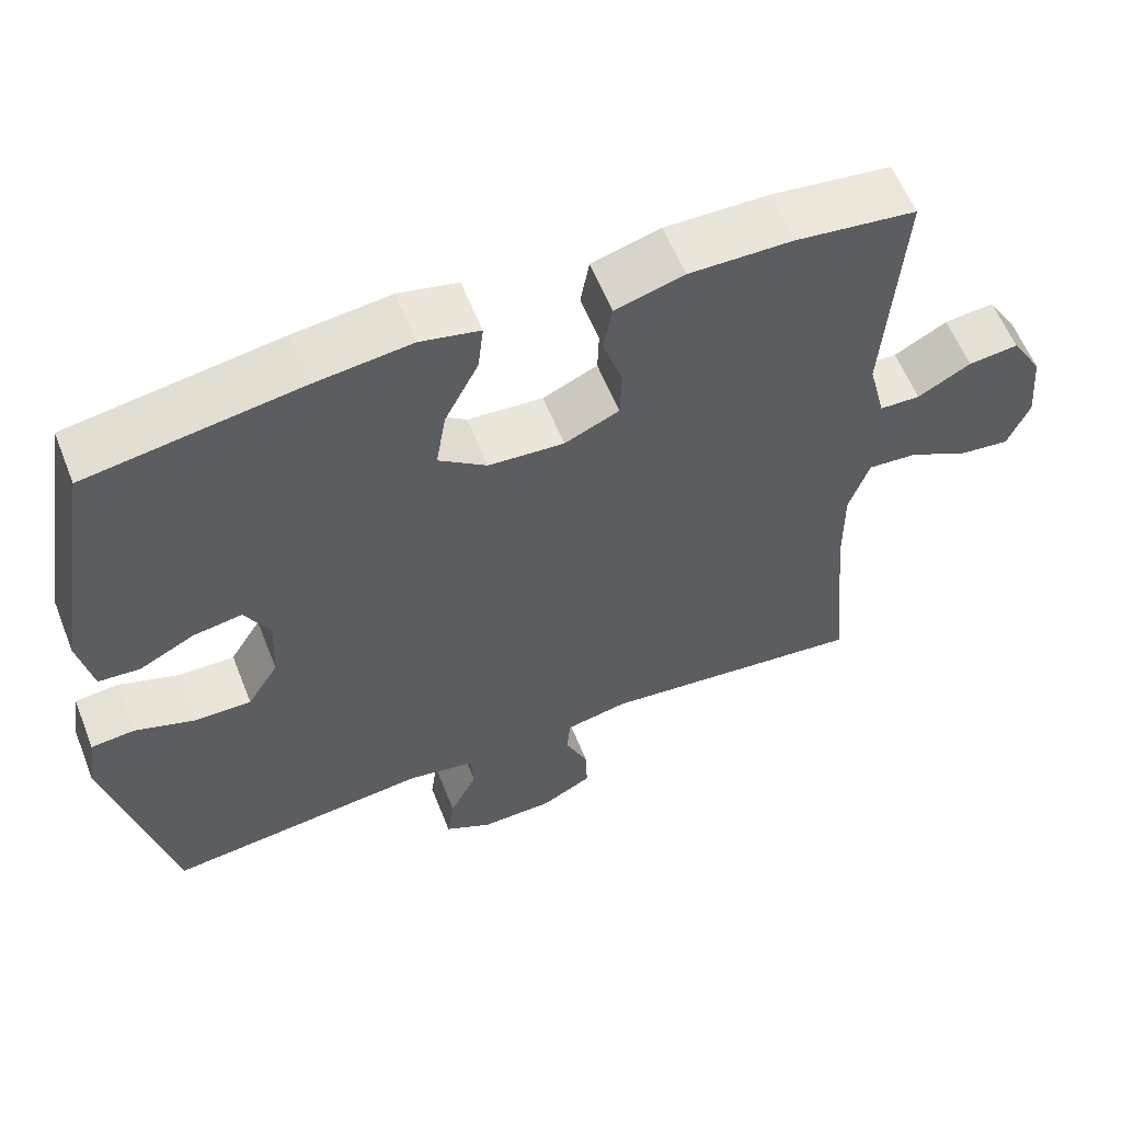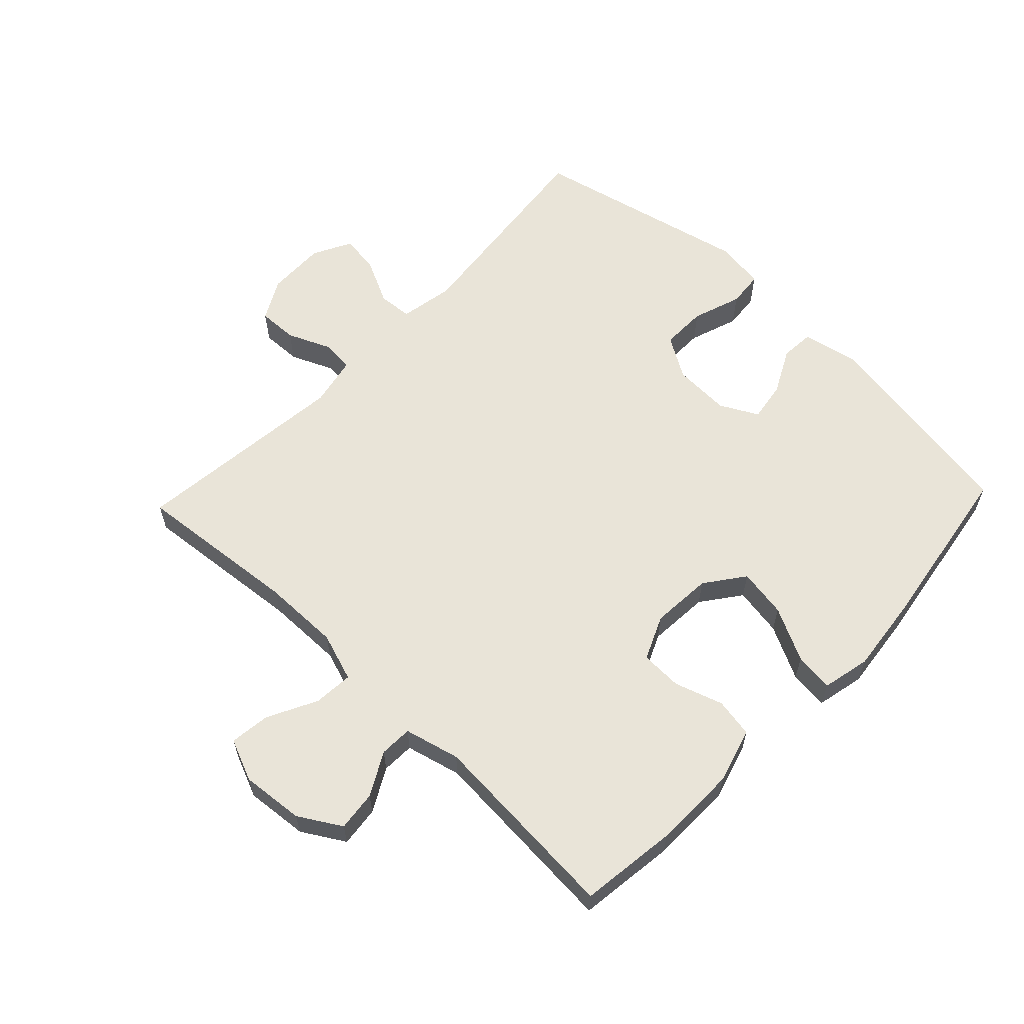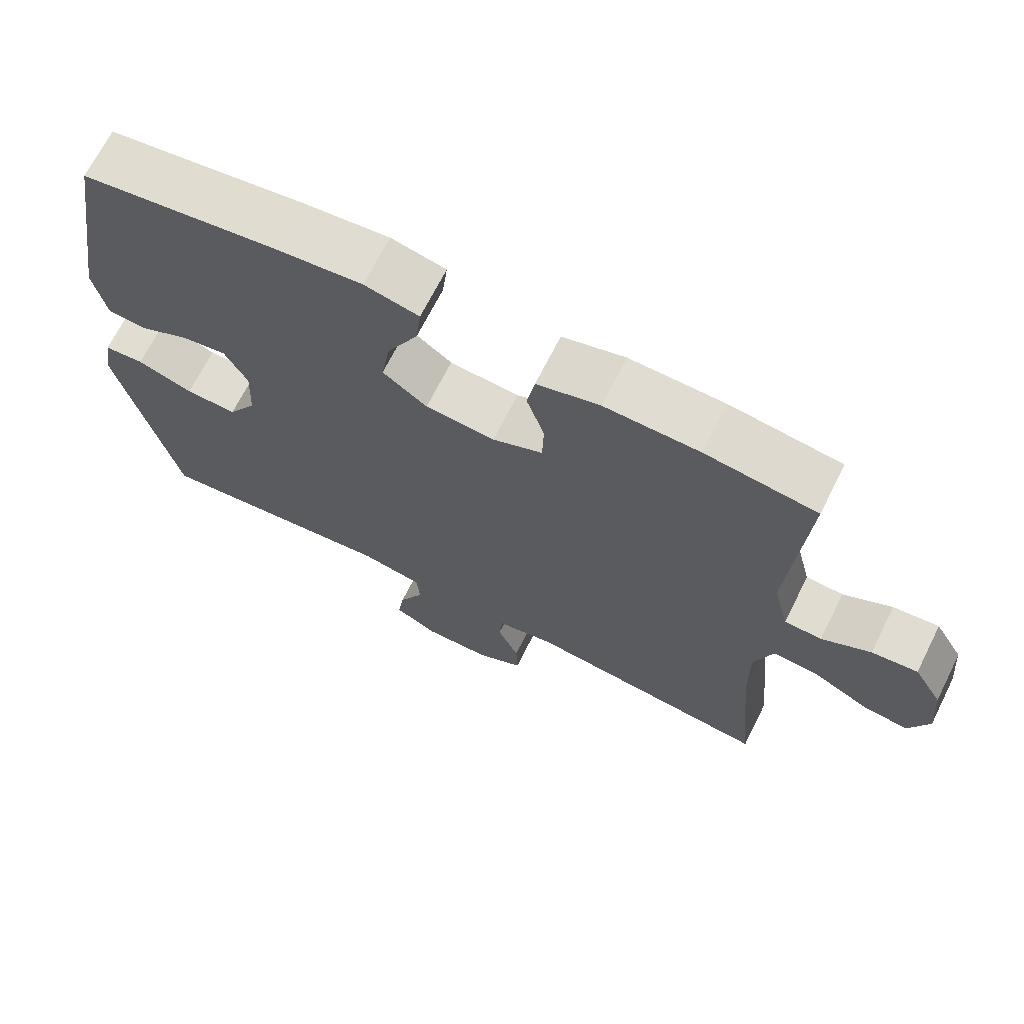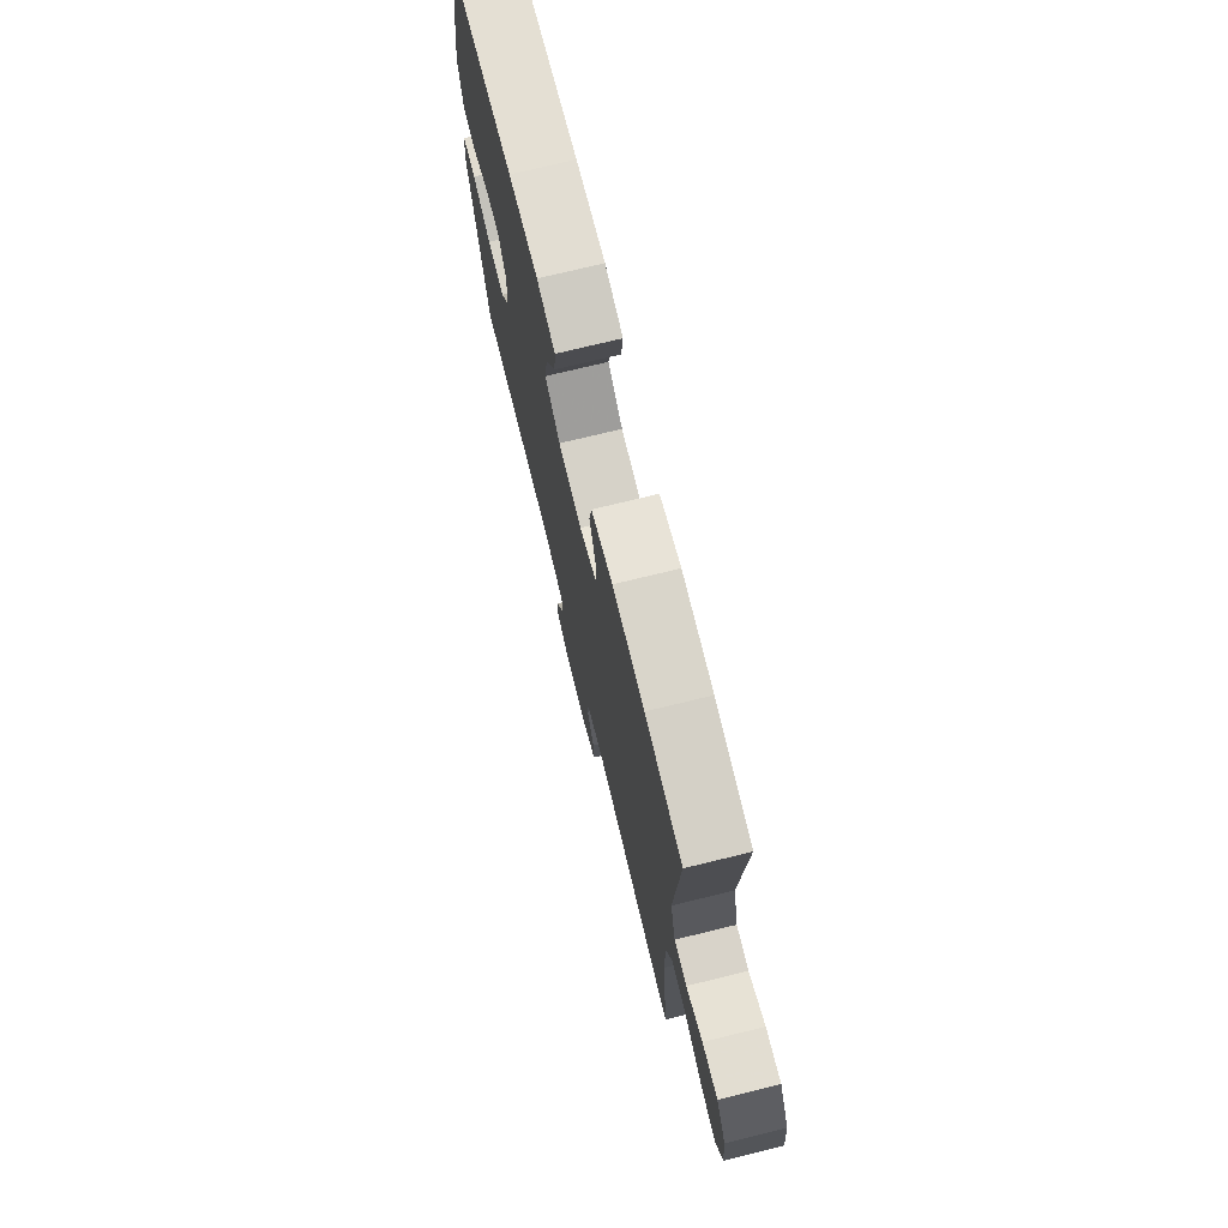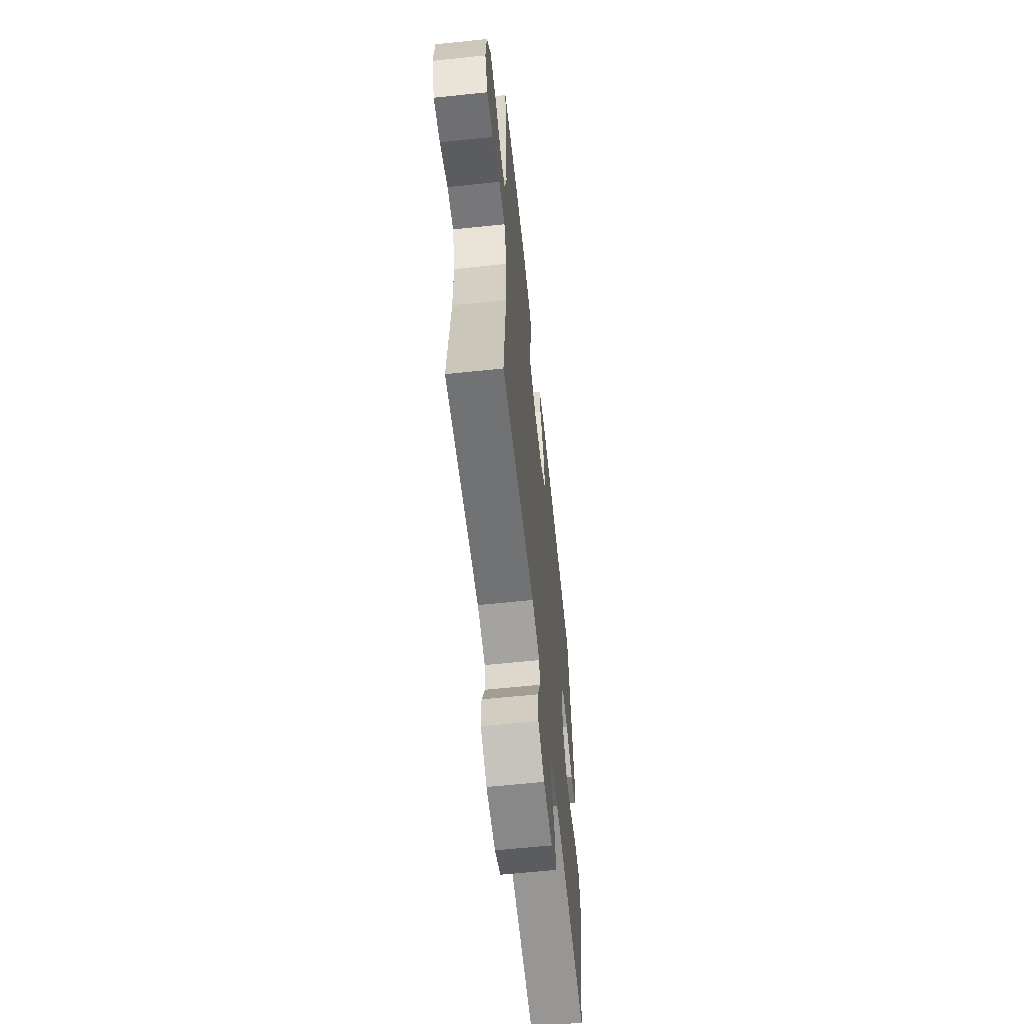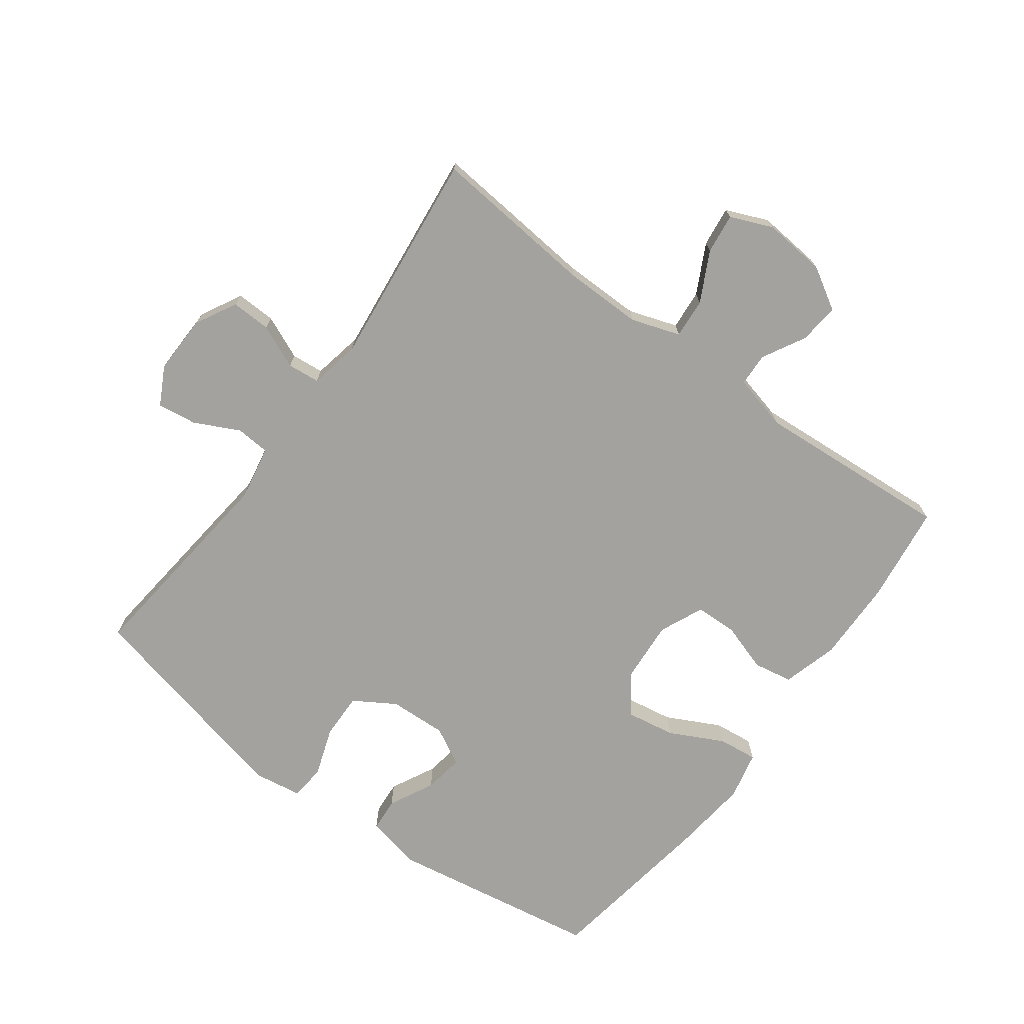
<metadata>
{"format":"obj","ext":"obj","renderer":"f3d","projection":"perspective","resolution":1024,"background":"white","views":[{"elev":59.1,"azim":158.4,"up":"+Z"},{"elev":60.7,"azim":-46.4,"up":"+Y"},{"elev":69.0,"azim":-153.3,"up":"+Z"},{"elev":73.9,"azim":-103.7,"up":"+Z"},{"elev":-61.7,"azim":-83.9,"up":"+Z"},{"elev":-72.4,"azim":-126.4,"up":"+Y"}]}
</metadata>
<code>
v 0.5 0.07 -0.5
v 0.161 0.07 -0.463
v 0.075 0.07 -0.479
v 0.071 0.07 -0.533
v 0.106 0.07 -0.604
v 0.115 0.07 -0.666
v 0.054 0.07 -0.698
v -0.039 0.07 -0.696
v -0.104 0.07 -0.661
v -0.102 0.07 -0.598
v -0.072 0.07 -0.529
v -0.077 0.07 -0.478
v -0.157 0.07 -0.462
v -0.5 0.07 -0.5
v -0.475 0.07 -0.238
v -0.474 0.07 -0.115
v -0.5 0.07 -0.038
v -0.563 0.07 -0.043
v -0.641 0.07 -0.083
v -0.705 0.07 -0.091
v -0.733 0.07 -0.024
v -0.724 0.07 0.075
v -0.684 0.07 0.142
v -0.62 0.07 0.135
v -0.552 0.07 0.098
v -0.5 0.07 0.1
v -0.478 0.07 0.188
v -0.5 0.07 0.5
v -0.345 0.07 0.52
v -0.213 0.07 0.522
v -0.125 0.07 0.497
v -0.114 0.07 0.435
v -0.139 0.07 0.358
v -0.137 0.07 0.292
v -0.067 0.07 0.261
v 0.03 0.07 0.268
v 0.092 0.07 0.314
v 0.079 0.07 0.392
v 0.036 0.07 0.477
v 0.029 0.07 0.539
v 0.105 0.07 0.556
v 0.228 0.07 0.542
v 0.5 0.07 0.5
v 0.555 0.07 0.167
v 0.537 0.07 0.078
v 0.484 0.07 0.074
v 0.413 0.07 0.11
v 0.35 0.07 0.12
v 0.318 0.07 0.06
v 0.322 0.07 -0.031
v 0.362 0.07 -0.096
v 0.434 0.07 -0.095
v 0.512 0.07 -0.068
v 0.568 0.07 -0.073
v 0.58 0.07 -0.15
v 0.5 0 -0.5
v 0.161 0 -0.463
v 0.075 0 -0.479
v 0.071 0 -0.533
v 0.106 0 -0.604
v 0.115 0 -0.666
v 0.054 0 -0.698
v -0.039 0 -0.696
v -0.104 0 -0.661
v -0.102 0 -0.598
v -0.072 0 -0.529
v -0.077 0 -0.478
v -0.157 0 -0.462
v -0.5 0 -0.5
v -0.475 0 -0.238
v -0.474 0 -0.115
v -0.5 0 -0.038
v -0.563 0 -0.043
v -0.641 0 -0.083
v -0.705 0 -0.091
v -0.733 0 -0.024
v -0.724 0 0.075
v -0.684 0 0.142
v -0.62 0 0.135
v -0.552 0 0.098
v -0.5 0 0.1
v -0.478 0 0.188
v -0.5 0 0.5
v -0.345 0 0.52
v -0.213 0 0.522
v -0.125 0 0.497
v -0.114 0 0.435
v -0.139 0 0.358
v -0.137 0 0.292
v -0.067 0 0.261
v 0.03 0 0.268
v 0.092 0 0.314
v 0.079 0 0.392
v 0.036 0 0.477
v 0.029 0 0.539
v 0.105 0 0.556
v 0.228 0 0.542
v 0.5 0 0.5
v 0.555 0 0.167
v 0.537 0 0.078
v 0.484 0 0.074
v 0.413 0 0.11
v 0.35 0 0.12
v 0.318 0 0.06
v 0.322 0 -0.031
v 0.362 0 -0.096
v 0.434 0 -0.095
v 0.512 0 -0.068
v 0.568 0 -0.073
v 0.58 0 -0.15
f 52 53 54 55
f 51 52 55 1
f 50 51 1 2
f 49 50 2 3
f 44 45 46 47
f 44 47 48
f 43 44 48
f 42 43 48 49
f 38 39 40 41
f 37 38 41 42
f 30 31 32 33
f 30 33 34
f 27 28 29 30
f 26 27 30 34
f 22 23 24 25
f 22 25 26
f 21 22 26
f 18 19 20 21
f 17 18 21 26
f 16 17 26 34
f 13 14 15
f 12 13 15 16
f 8 9 10 11
f 8 11 12
f 7 8 12
f 4 5 6 7
f 3 4 7 12
f 37 42 49 3
f 12 16 34 35
f 12 35 36
f 3 12 36 37
f 110 109 108 107
f 56 110 107 106
f 57 56 106 105
f 58 57 105 104
f 102 101 100 99
f 103 102 99
f 103 99 98
f 104 103 98 97
f 96 95 94 93
f 97 96 93 92
f 88 87 86 85
f 89 88 85
f 85 84 83 82
f 89 85 82 81
f 80 79 78 77
f 81 80 77
f 81 77 76
f 76 75 74 73
f 81 76 73 72
f 89 81 72 71
f 70 69 68
f 71 70 68 67
f 66 65 64 63
f 67 66 63
f 67 63 62
f 62 61 60 59
f 67 62 59 58
f 58 104 97 92
f 90 89 71 67
f 91 90 67
f 92 91 67 58
f 1 56 57 2
f 2 57 58 3
f 3 58 59 4
f 4 59 60 5
f 5 60 61 6
f 6 61 62 7
f 7 62 63 8
f 8 63 64 9
f 9 64 65 10
f 10 65 66 11
f 11 66 67 12
f 12 67 68 13
f 13 68 69 14
f 14 69 70 15
f 15 70 71 16
f 16 71 72 17
f 17 72 73 18
f 18 73 74 19
f 19 74 75 20
f 20 75 76 21
f 21 76 77 22
f 22 77 78 23
f 23 78 79 24
f 24 79 80 25
f 25 80 81 26
f 26 81 82 27
f 27 82 83 28
f 28 83 84 29
f 29 84 85 30
f 30 85 86 31
f 31 86 87 32
f 32 87 88 33
f 33 88 89 34
f 34 89 90 35
f 35 90 91 36
f 36 91 92 37
f 37 92 93 38
f 38 93 94 39
f 39 94 95 40
f 40 95 96 41
f 41 96 97 42
f 42 97 98 43
f 43 98 99 44
f 44 99 100 45
f 45 100 101 46
f 46 101 102 47
f 47 102 103 48
f 48 103 104 49
f 49 104 105 50
f 50 105 106 51
f 51 106 107 52
f 52 107 108 53
f 53 108 109 54
f 54 109 110 55
f 55 110 56 1

</code>
